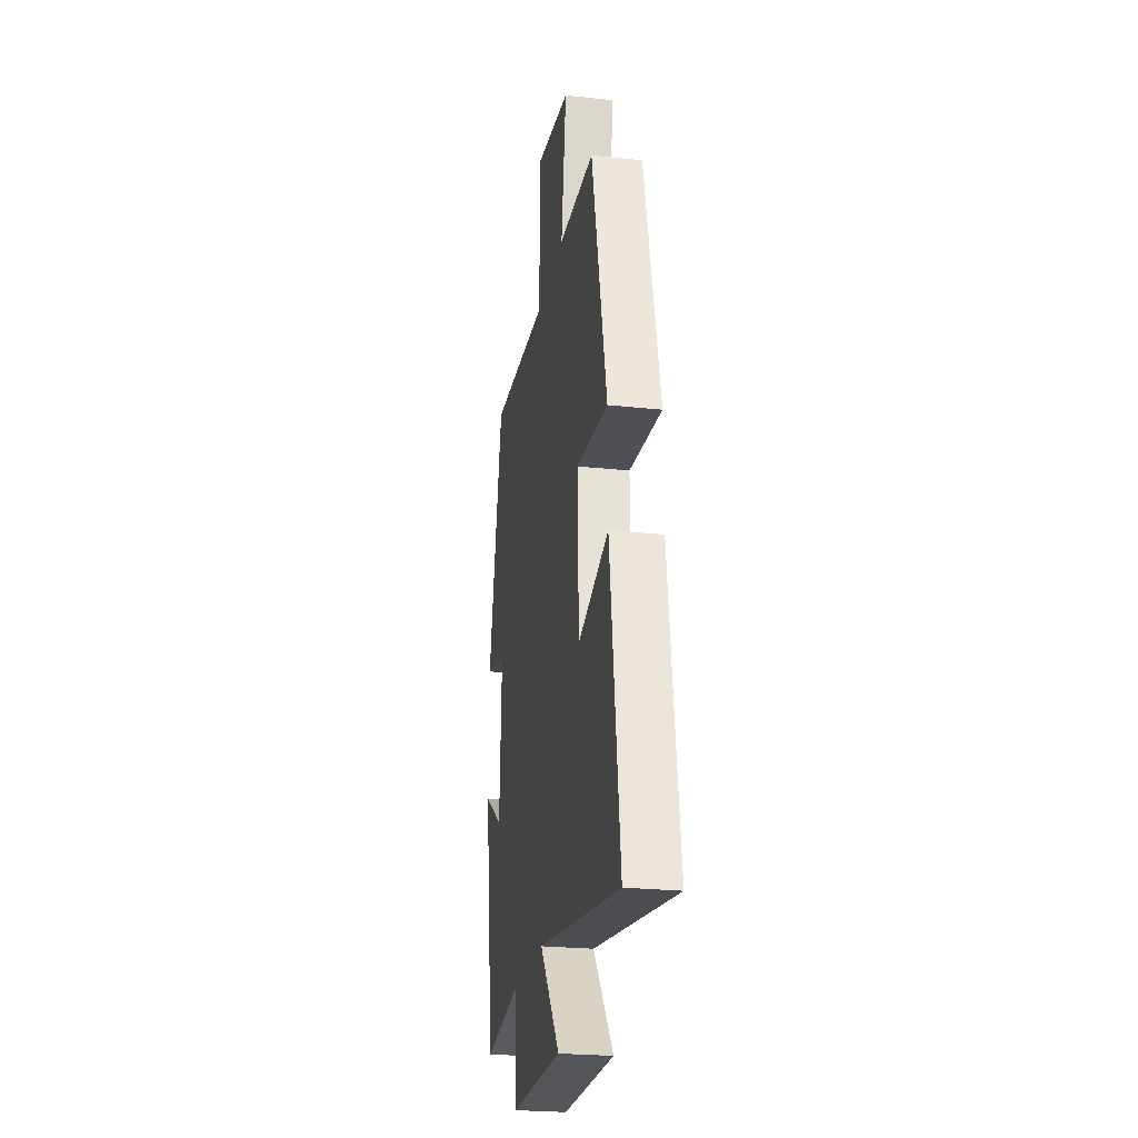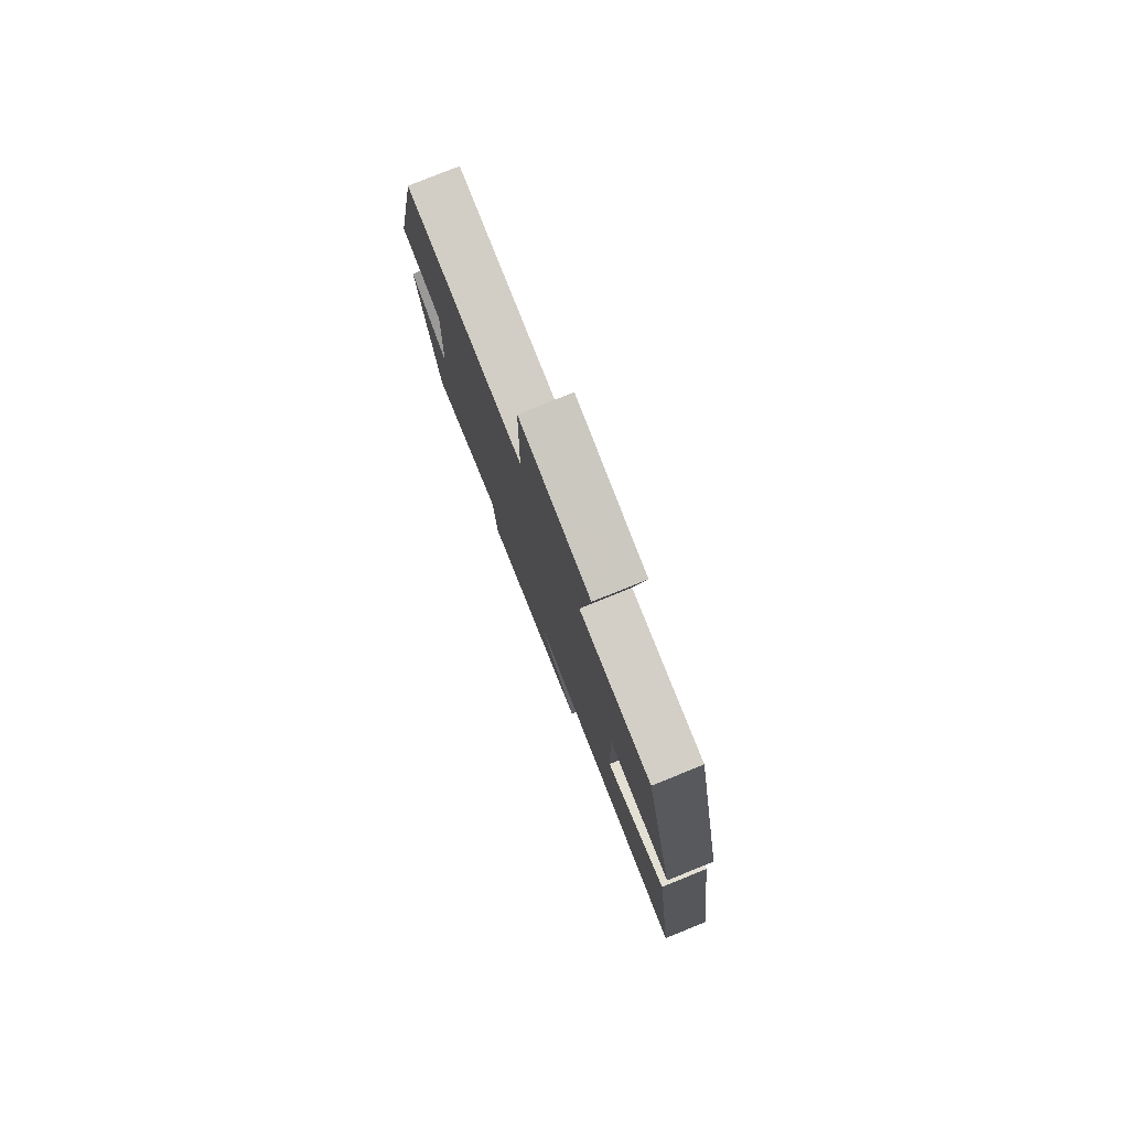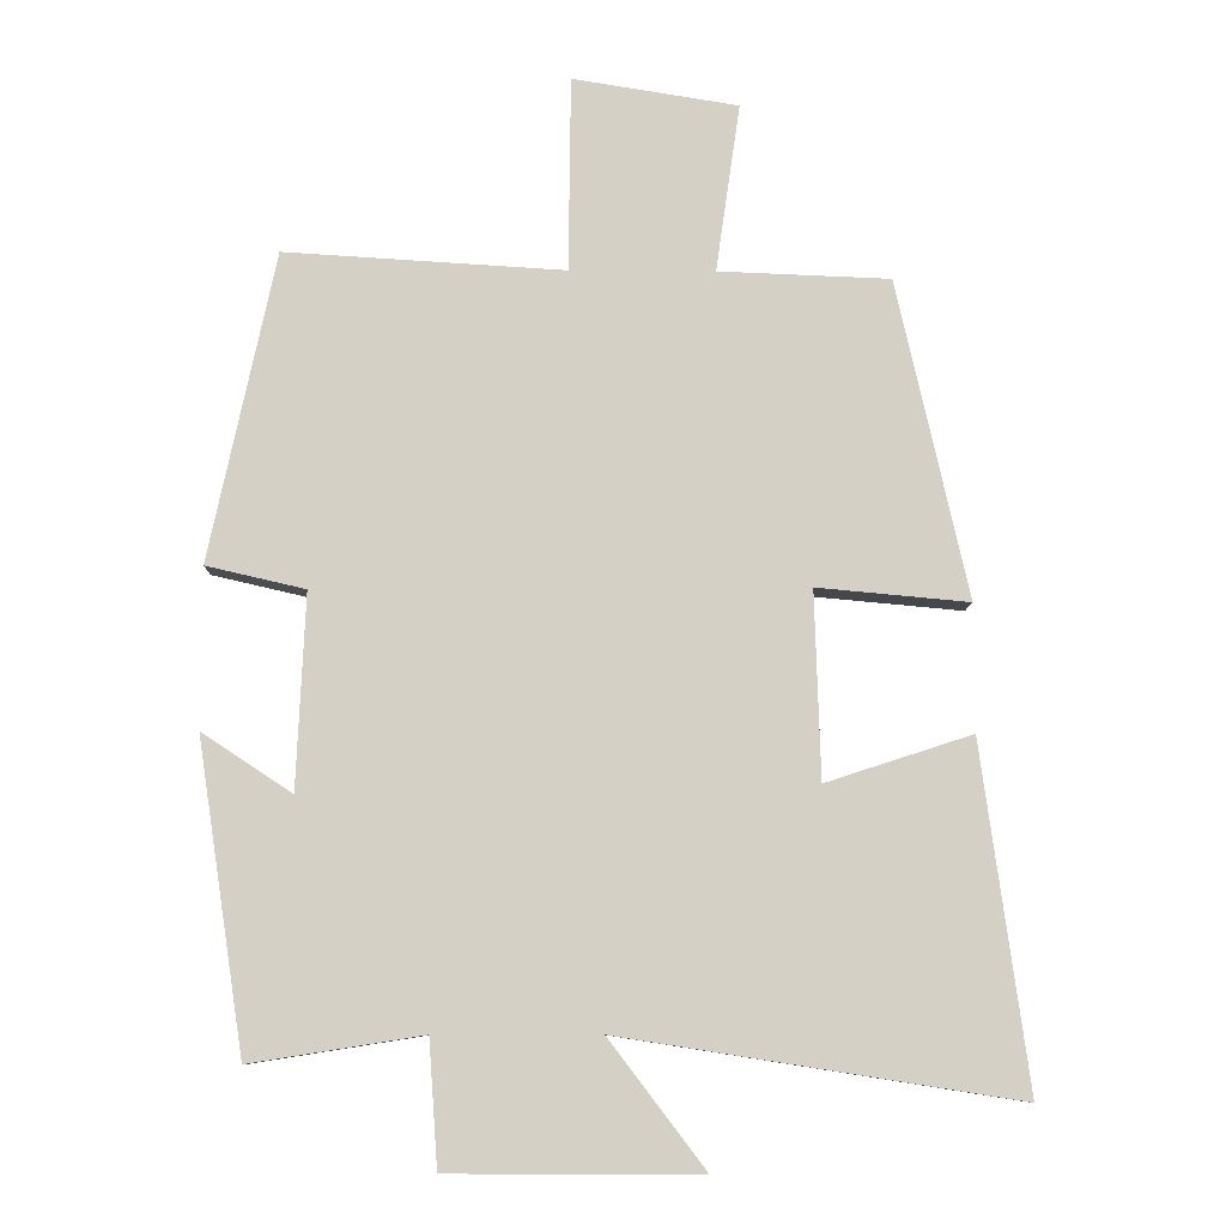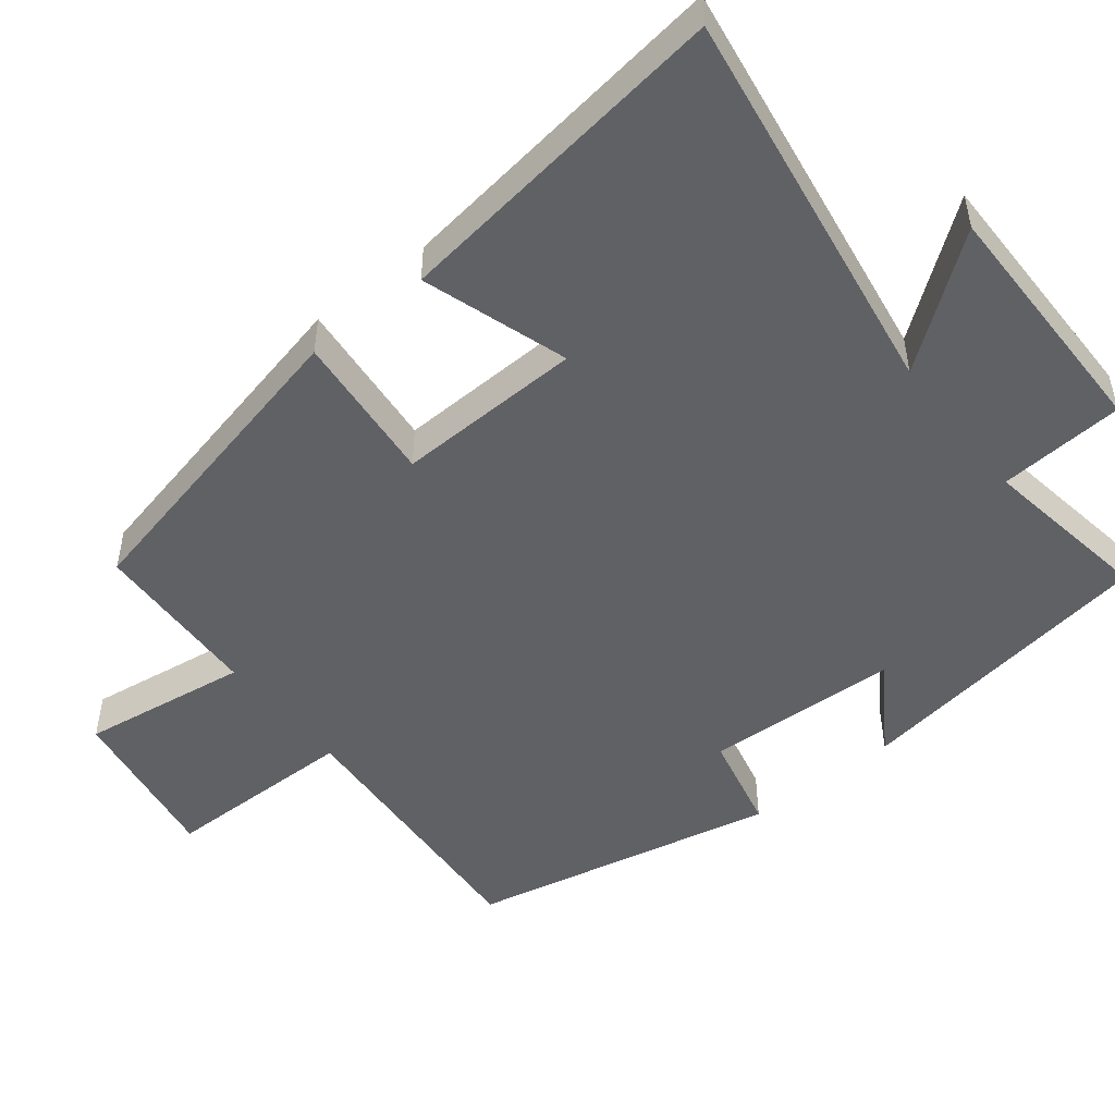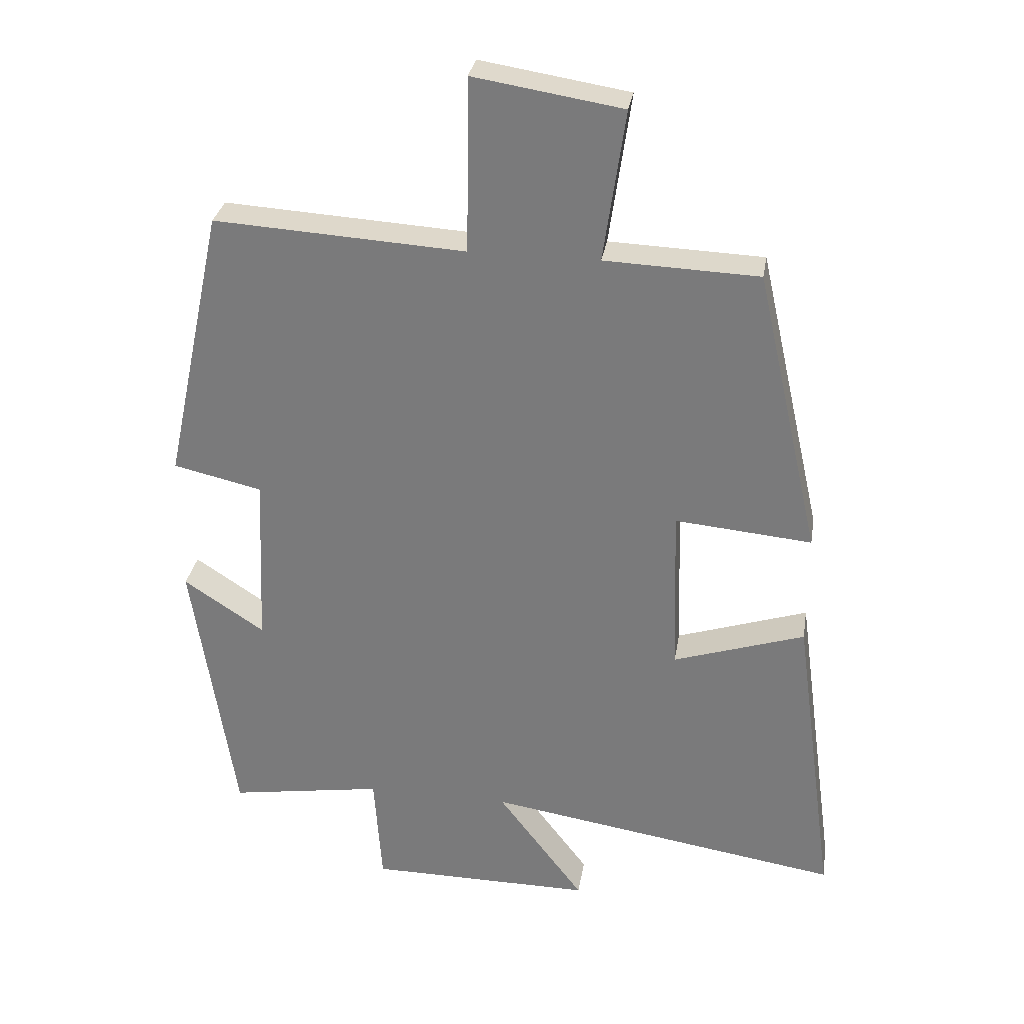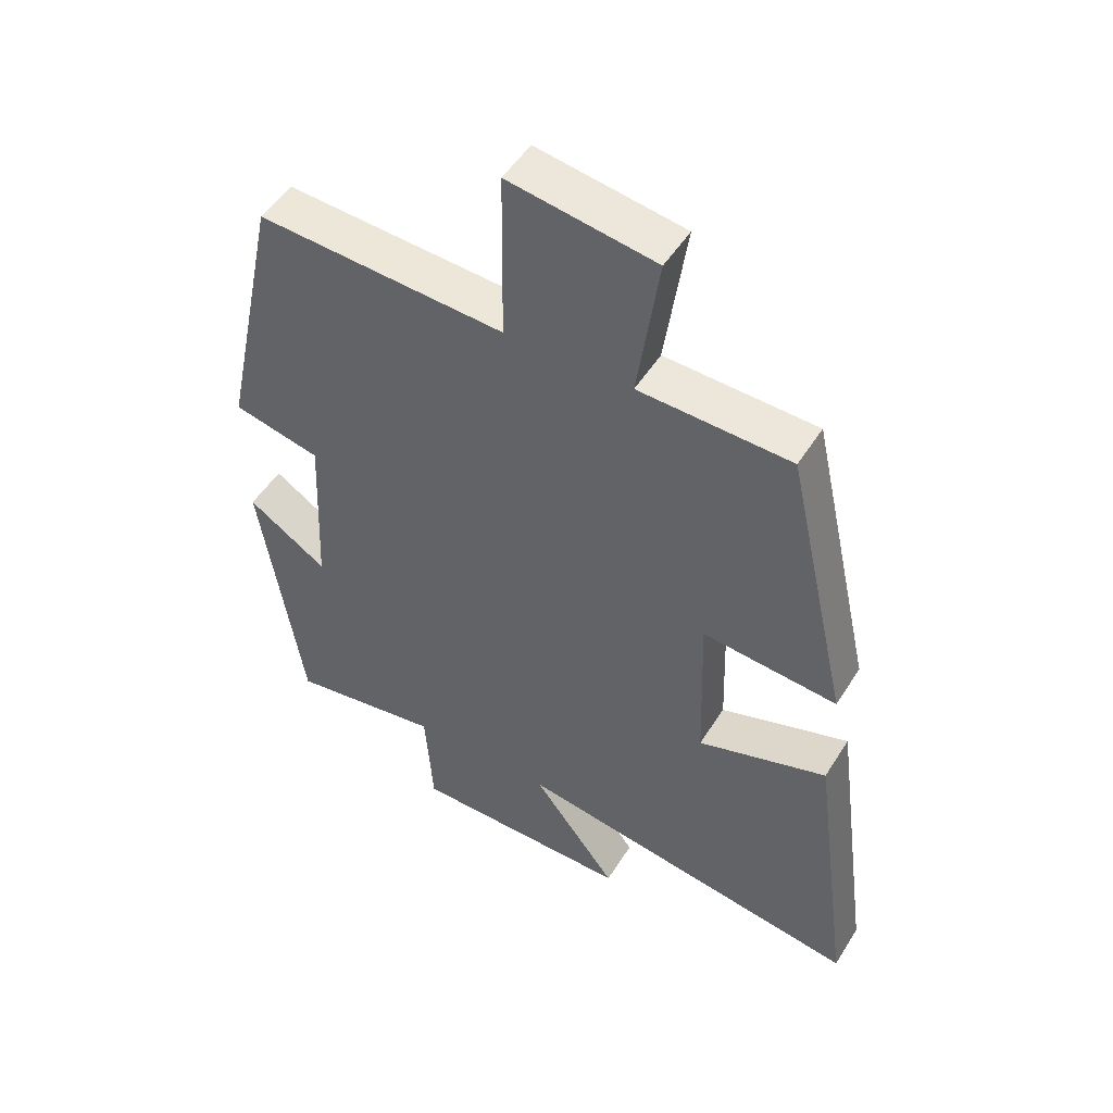
<metadata>
{"format":"obj","ext":"obj","renderer":"f3d","projection":"perspective","resolution":1024,"background":"white","views":[{"elev":-24.6,"azim":79.9,"up":"+Z"},{"elev":79.5,"azim":68.1,"up":"+Z"},{"elev":-9.2,"azim":-1.2,"up":"+Z"},{"elev":-49.6,"azim":128.4,"up":"+Y"},{"elev":30.4,"azim":9.2,"up":"+Z"},{"elev":50.3,"azim":31.0,"up":"+Z"}]}
</metadata>
<code>
v -0.436 0.07 -0.537
v -0.5 0.07 -0.115
v -0.377 0.07 -0.196
v -0.365 0.07 0.07
v -0.5 0.07 0.101
v -0.41 0.07 0.523
v -0.028 0.07 0.5
v -0.025 0.07 0.766
v 0.201 0.07 0.73
v 0.168 0.07 0.5
v 0.402 0.07 0.491
v 0.5 0.07 0.056
v 0.292 0.07 0.075
v 0.3 0.07 -0.181
v 0.5 0.07 -0.116
v 0.564 0.07 -0.585
v 0.021 0.07 -0.5
v 0.153 0.07 -0.674
v -0.189 0.07 -0.672
v -0.201 0.07 -0.5
v -0.436 0 -0.537
v -0.5 0 -0.115
v -0.377 0 -0.196
v -0.365 0 0.07
v -0.5 0 0.101
v -0.41 0 0.523
v -0.028 0 0.5
v -0.025 0 0.766
v 0.201 0 0.73
v 0.168 0 0.5
v 0.402 0 0.491
v 0.5 0 0.056
v 0.292 0 0.075
v 0.3 0 -0.181
v 0.5 0 -0.116
v 0.564 0 -0.585
v 0.021 0 -0.5
v 0.153 0 -0.674
v -0.189 0 -0.672
v -0.201 0 -0.5
f 17 18 19 20
f 14 15 16 17
f 13 14 17 20
f 10 11 12 13
f 10 13 20 1
f 7 8 9 10
f 4 5 6 7
f 3 4 7 10
f 1 2 3
f 1 3 10
f 40 39 38 37
f 37 36 35 34
f 40 37 34 33
f 33 32 31 30
f 21 40 33 30
f 30 29 28 27
f 27 26 25 24
f 30 27 24 23
f 23 22 21
f 30 23 21
f 1 21 22 2
f 2 22 23 3
f 3 23 24 4
f 4 24 25 5
f 5 25 26 6
f 6 26 27 7
f 7 27 28 8
f 8 28 29 9
f 9 29 30 10
f 10 30 31 11
f 11 31 32 12
f 12 32 33 13
f 13 33 34 14
f 14 34 35 15
f 15 35 36 16
f 16 36 37 17
f 17 37 38 18
f 18 38 39 19
f 19 39 40 20
f 20 40 21 1

</code>
